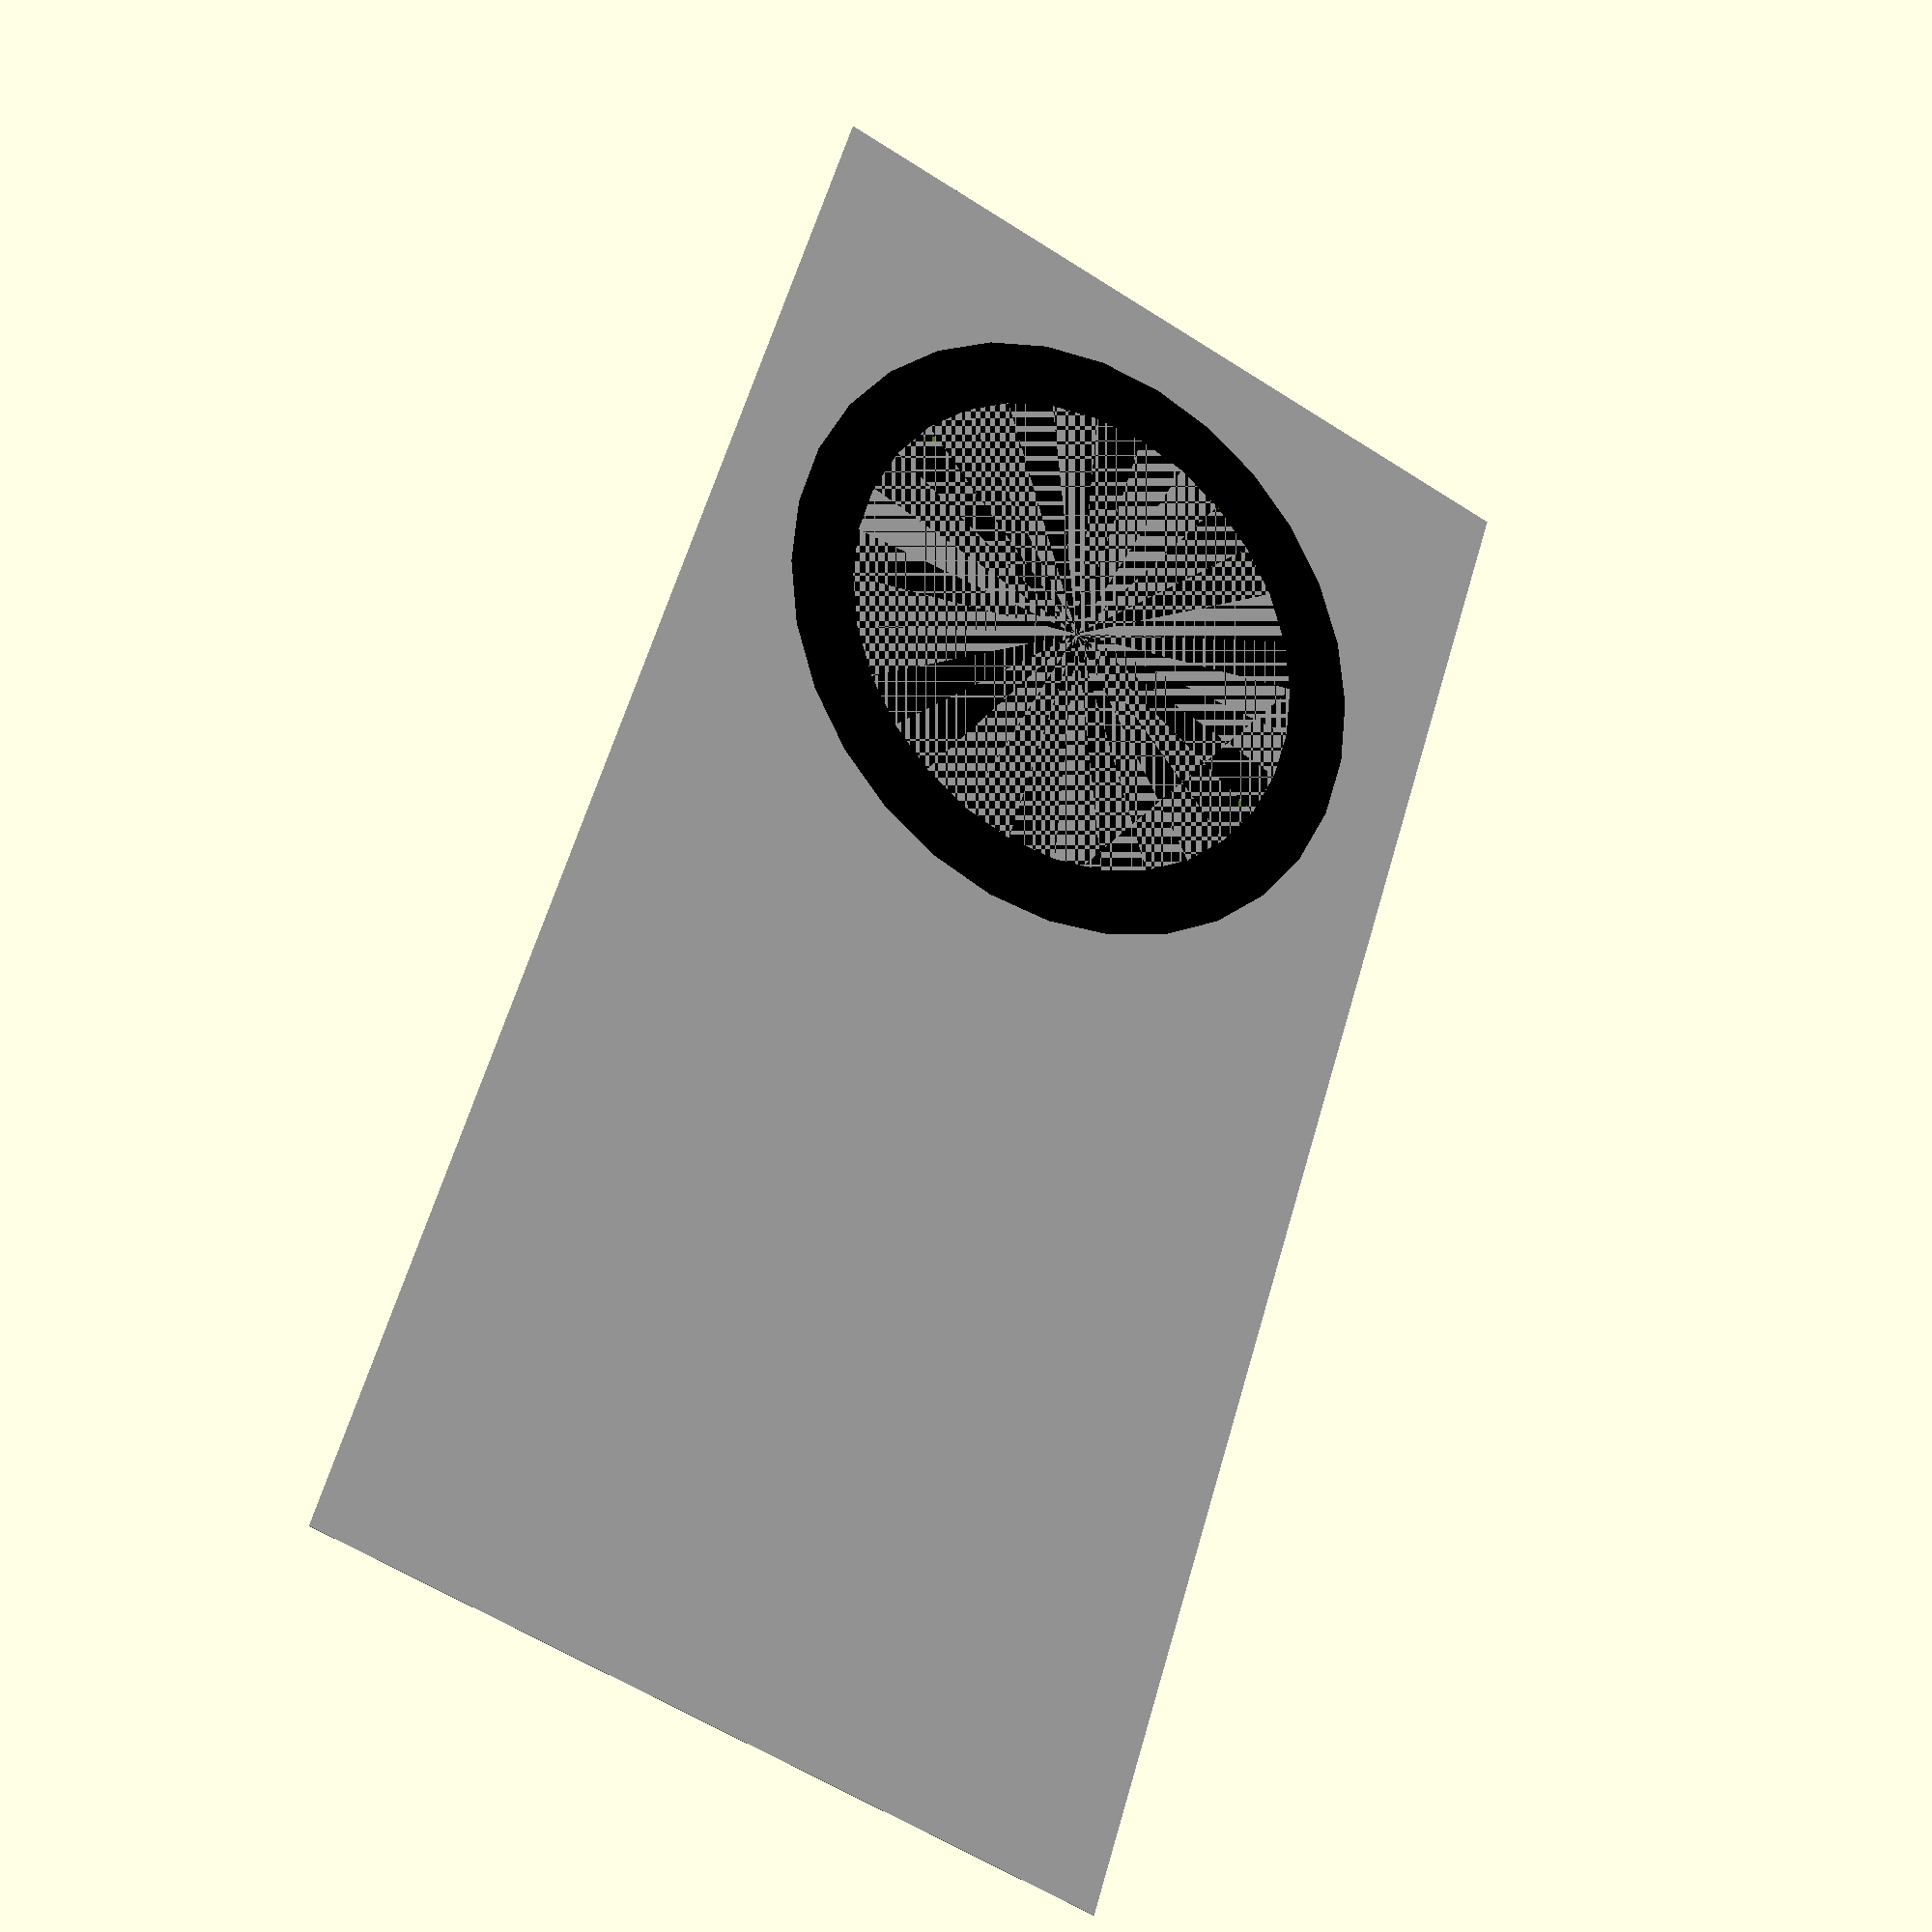
<openscad>
$inch = 25.4;
$foot = $inch * 12;

color("white")  cube([8*$foot, 4*$foot, 1]);

translate([2*$foot,2*$foot,1]) {
    difference() {
        color("black") cylinder(r=19*$inch, h=0.03);
        translate([0,0,-0.01]) {
            cylinder(r=15*$inch, h=0.1);
        }
    }
}


</openscad>
<views>
elev=22.6 azim=108.2 roll=330.6 proj=p view=solid
</views>
